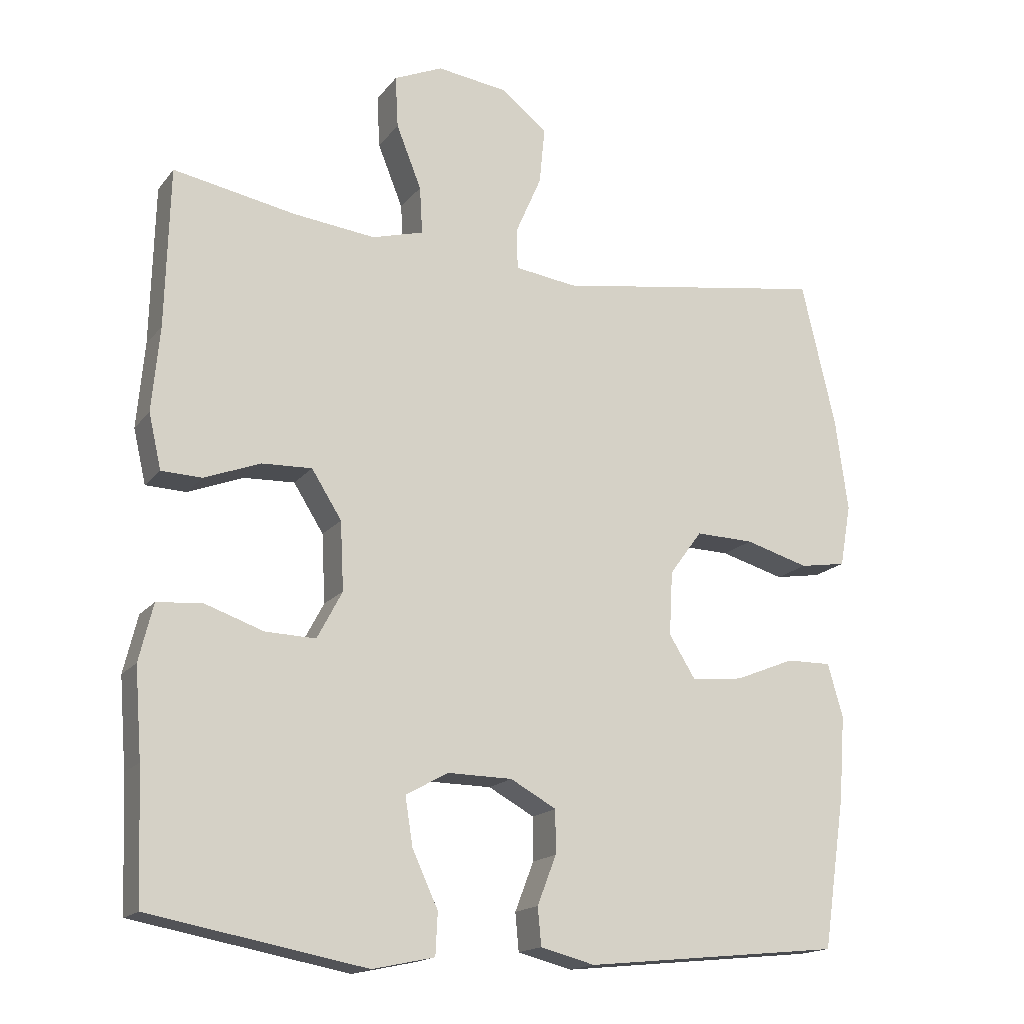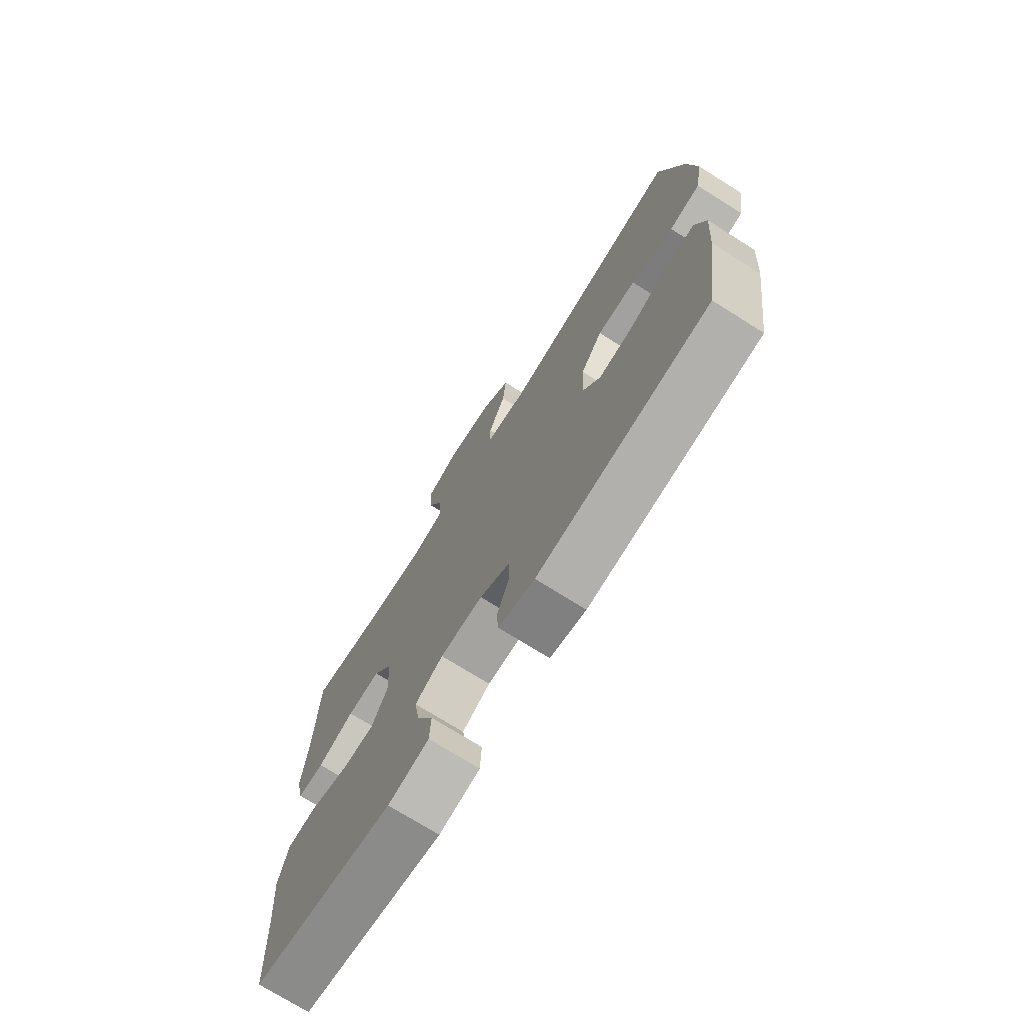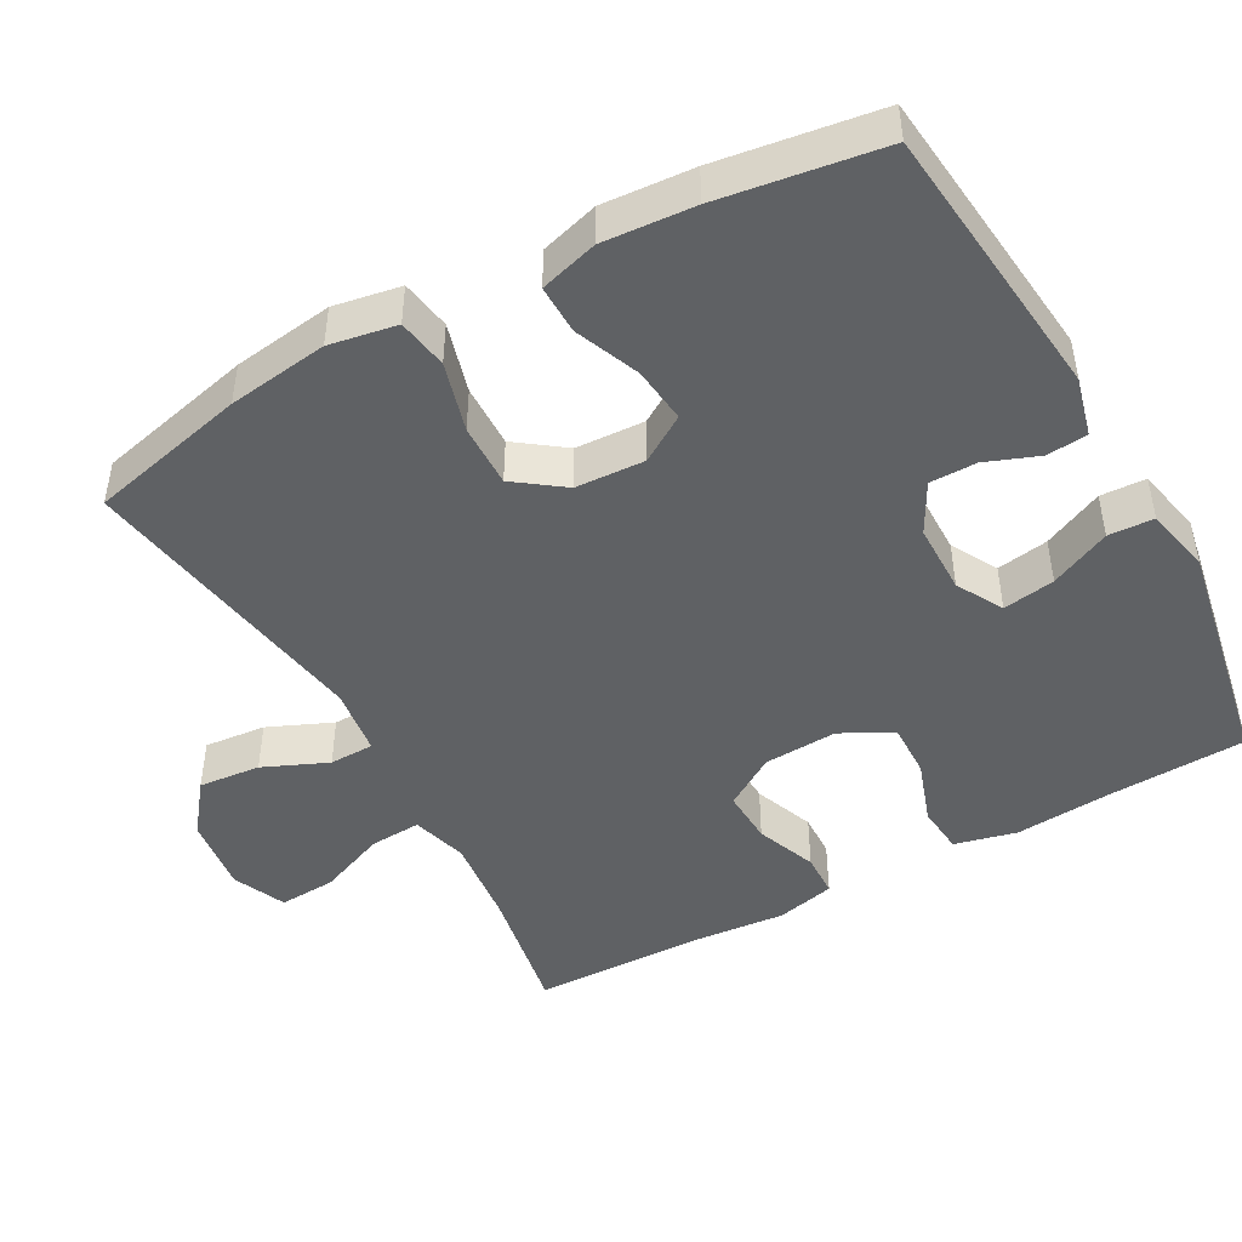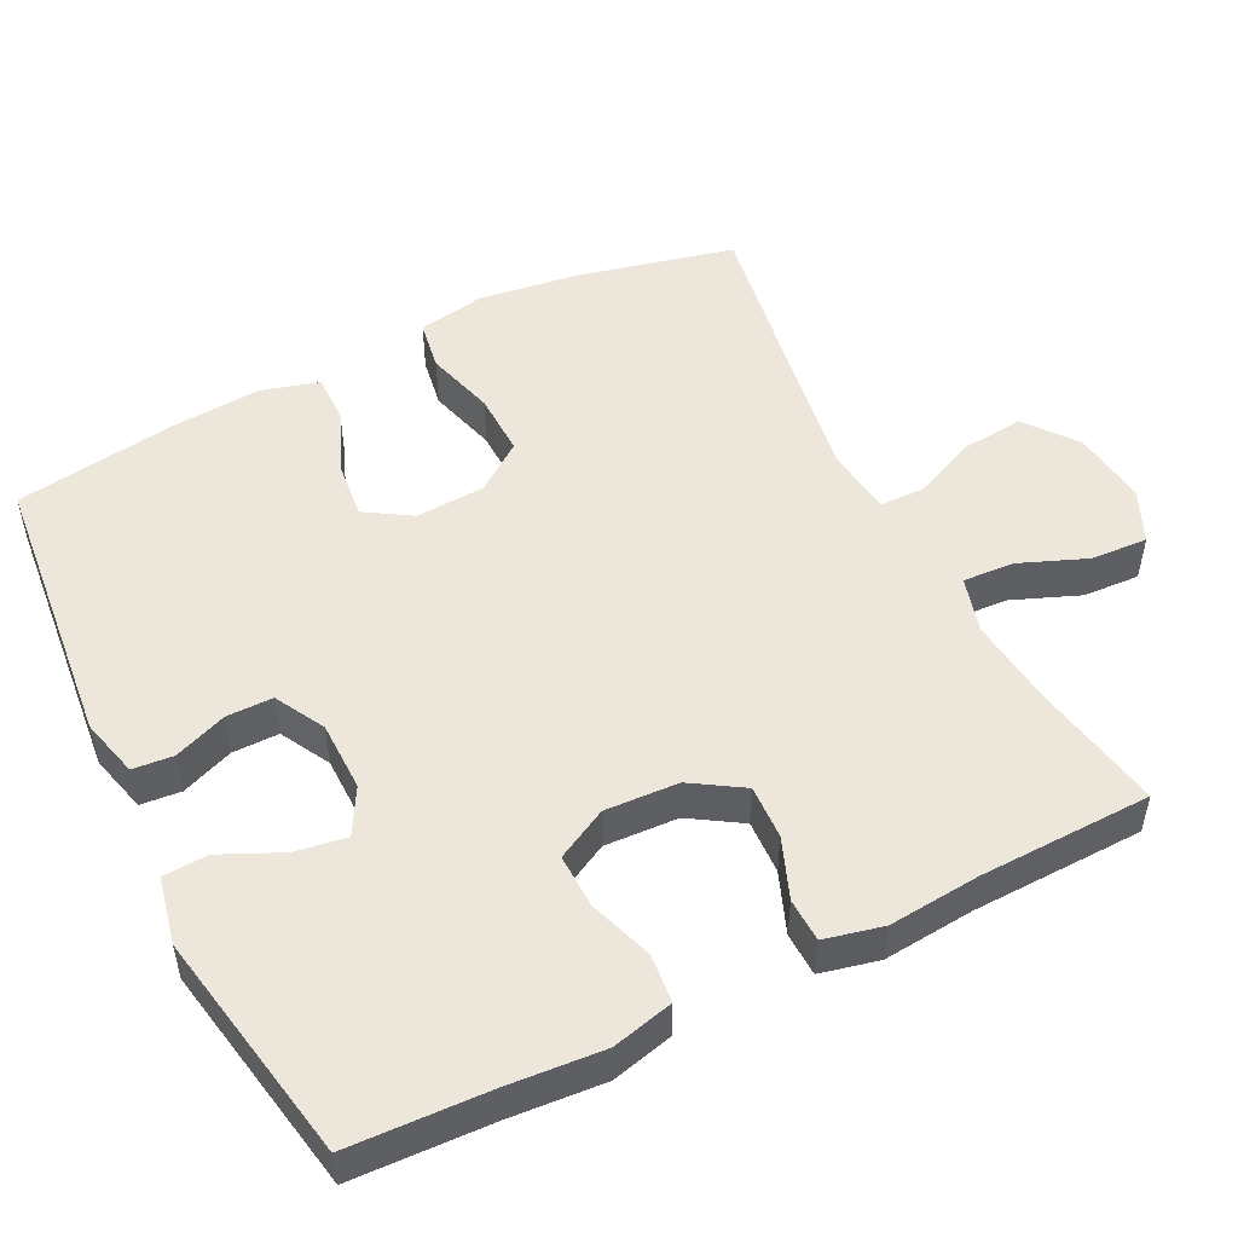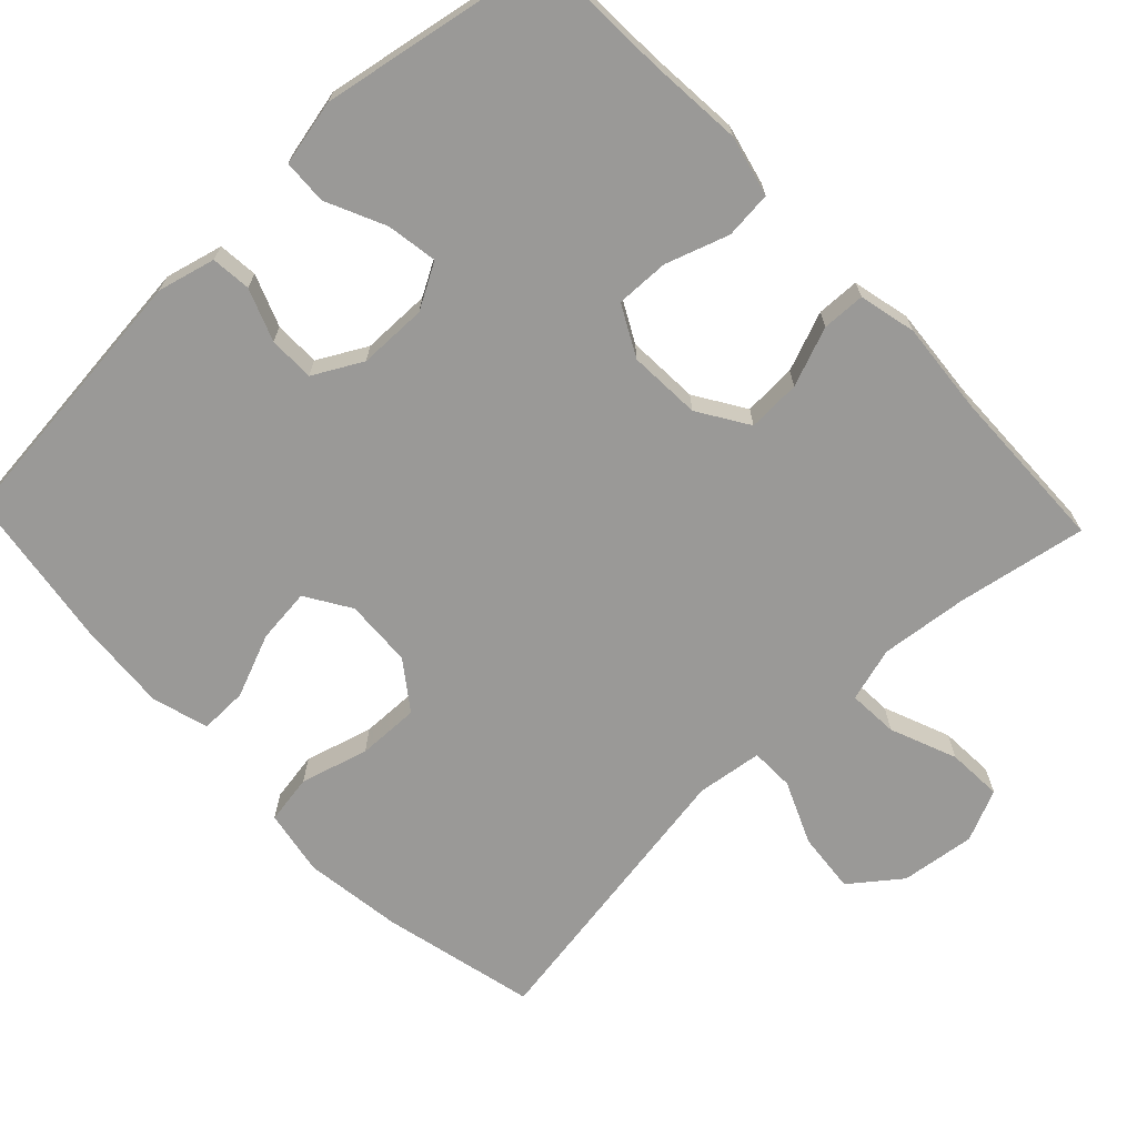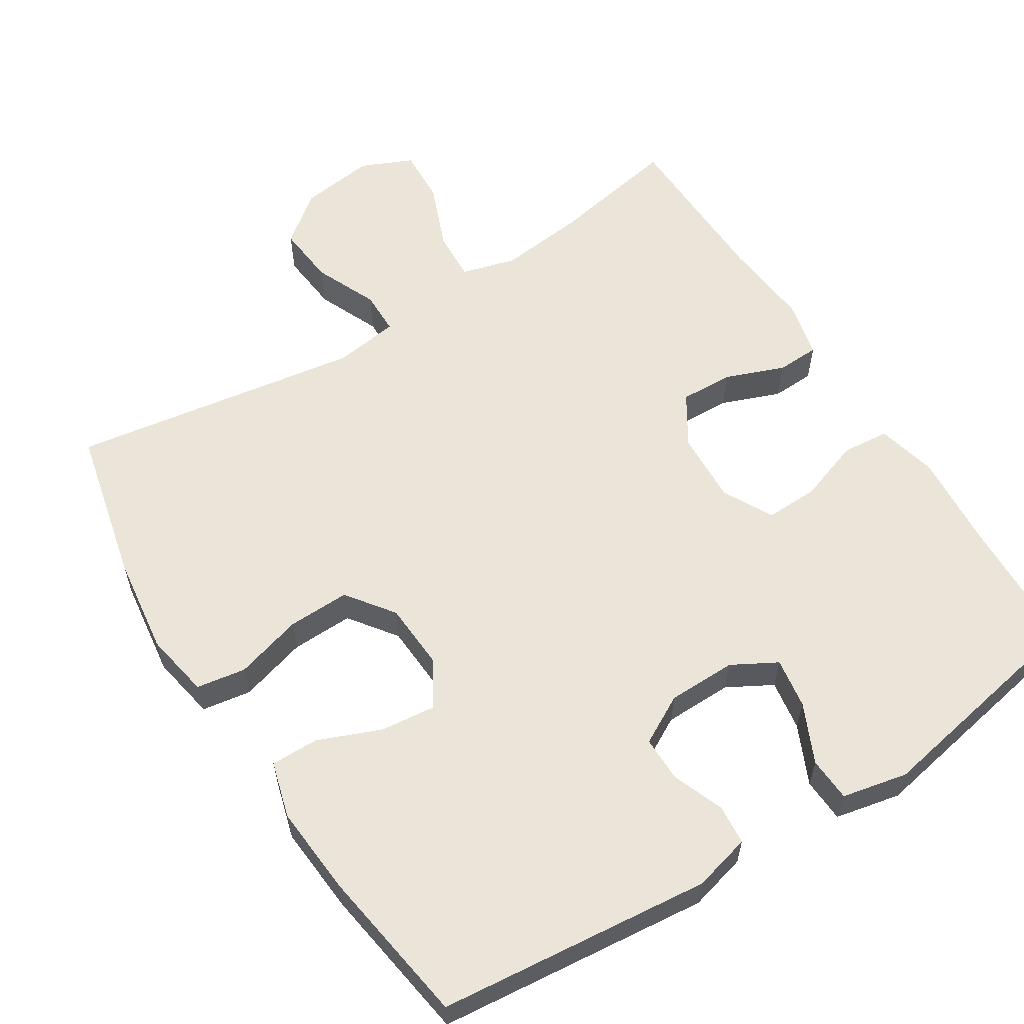
<metadata>
{"format":"obj","ext":"obj","renderer":"f3d","projection":"perspective","resolution":1024,"background":"white","views":[{"elev":-16.8,"azim":-25.2,"up":"+Z"},{"elev":-73.5,"azim":57.9,"up":"+Z"},{"elev":-46.6,"azim":119.0,"up":"+Y"},{"elev":50.9,"azim":-116.6,"up":"+Y"},{"elev":-69.0,"azim":-136.4,"up":"+Y"},{"elev":59.2,"azim":147.6,"up":"+Y"}]}
</metadata>
<code>
v 0.5 0.07 -0.5
v 0.129 0.07 -0.538
v 0.051 0.07 -0.518
v 0.046 0.07 -0.464
v 0.073 0.07 -0.394
v 0.073 0.07 -0.332
v 0.007 0.07 -0.296
v -0.086 0.07 -0.295
v -0.147 0.07 -0.329
v -0.136 0.07 -0.398
v -0.099 0.07 -0.478
v -0.102 0.07 -0.538
v -0.191 0.07 -0.557
v -0.5 0.07 -0.5
v -0.508 0.07 -0.315
v -0.518 0.07 -0.188
v -0.498 0.07 -0.106
v -0.434 0.07 -0.1
v -0.349 0.07 -0.129
v -0.277 0.07 -0.131
v -0.241 0.07 -0.063
v -0.246 0.07 0.035
v -0.289 0.07 0.103
v -0.361 0.07 0.1
v -0.441 0.07 0.069
v -0.499 0.07 0.071
v -0.517 0.07 0.149
v -0.506 0.07 0.271
v -0.5 0.07 0.5
v -0.325 0.07 0.468
v -0.207 0.07 0.455
v -0.133 0.07 0.476
v -0.137 0.07 0.544
v -0.173 0.07 0.634
v -0.177 0.07 0.709
v -0.107 0.07 0.74
v -0.006 0.07 0.727
v 0.061 0.07 0.675
v 0.053 0.07 0.593
v 0.016 0.07 0.508
v 0.017 0.07 0.449
v 0.106 0.07 0.437
v 0.5 0.07 0.5
v 0.549 0.07 0.291
v 0.567 0.07 0.158
v 0.551 0.07 0.069
v 0.484 0.07 0.058
v 0.392 0.07 0.084
v 0.308 0.07 0.086
v 0.261 0.07 0.022
v 0.256 0.07 -0.07
v 0.294 0.07 -0.131
v 0.368 0.07 -0.123
v 0.454 0.07 -0.088
v 0.519 0.07 -0.087
v 0.541 0.07 -0.164
v 0.532 0.07 -0.285
v 0.5 0 -0.5
v 0.129 0 -0.538
v 0.051 0 -0.518
v 0.046 0 -0.464
v 0.073 0 -0.394
v 0.073 0 -0.332
v 0.007 0 -0.296
v -0.086 0 -0.295
v -0.147 0 -0.329
v -0.136 0 -0.398
v -0.099 0 -0.478
v -0.102 0 -0.538
v -0.191 0 -0.557
v -0.5 0 -0.5
v -0.508 0 -0.315
v -0.518 0 -0.188
v -0.498 0 -0.106
v -0.434 0 -0.1
v -0.349 0 -0.129
v -0.277 0 -0.131
v -0.241 0 -0.063
v -0.246 0 0.035
v -0.289 0 0.103
v -0.361 0 0.1
v -0.441 0 0.069
v -0.499 0 0.071
v -0.517 0 0.149
v -0.506 0 0.271
v -0.5 0 0.5
v -0.325 0 0.468
v -0.207 0 0.455
v -0.133 0 0.476
v -0.137 0 0.544
v -0.173 0 0.634
v -0.177 0 0.709
v -0.107 0 0.74
v -0.006 0 0.727
v 0.061 0 0.675
v 0.053 0 0.593
v 0.016 0 0.508
v 0.017 0 0.449
v 0.106 0 0.437
v 0.5 0 0.5
v 0.549 0 0.291
v 0.567 0 0.158
v 0.551 0 0.069
v 0.484 0 0.058
v 0.392 0 0.084
v 0.308 0 0.086
v 0.261 0 0.022
v 0.256 0 -0.07
v 0.294 0 -0.131
v 0.368 0 -0.123
v 0.454 0 -0.088
v 0.519 0 -0.087
v 0.541 0 -0.164
v 0.532 0 -0.285
f 3 4 5
f 2 3 5
f 1 2 5
f 57 1 5
f 56 57 5
f 55 56 5
f 54 55 5
f 53 54 5
f 52 53 5 6
f 51 52 6 7
f 50 51 7 8
f 49 50 8 9
f 46 47 48
f 45 46 48
f 44 45 48
f 43 44 48
f 42 43 48
f 41 42 48 49
f 38 39 40
f 37 38 40
f 36 37 40
f 35 36 40
f 34 35 40
f 33 34 40
f 32 33 40 41
f 41 49 9
f 32 41 9
f 31 32 9
f 28 29 30
f 28 30 31
f 27 28 31
f 26 27 31
f 25 26 31
f 24 25 31
f 17 18 19
f 16 17 19
f 15 16 19
f 15 19 20
f 14 15 20
f 13 14 20
f 12 13 20
f 11 12 20
f 10 11 20
f 9 10 20 21
f 23 24 31
f 22 23 31
f 9 21 22 31
f 62 61 60
f 62 60 59
f 62 59 58
f 62 58 114
f 62 114 113
f 62 113 112
f 62 112 111
f 62 111 110
f 63 62 110 109
f 64 63 109 108
f 65 64 108 107
f 66 65 107 106
f 105 104 103
f 105 103 102
f 105 102 101
f 105 101 100
f 105 100 99
f 106 105 99 98
f 97 96 95
f 97 95 94
f 97 94 93
f 97 93 92
f 97 92 91
f 97 91 90
f 98 97 90 89
f 66 106 98
f 66 98 89
f 66 89 88
f 87 86 85
f 88 87 85
f 88 85 84
f 88 84 83
f 88 83 82
f 88 82 81
f 76 75 74
f 76 74 73
f 76 73 72
f 77 76 72
f 77 72 71
f 77 71 70
f 77 70 69
f 77 69 68
f 77 68 67
f 78 77 67 66
f 88 81 80
f 88 80 79
f 88 79 78 66
f 1 58 59 2
f 2 59 60 3
f 3 60 61 4
f 4 61 62 5
f 5 62 63 6
f 6 63 64 7
f 7 64 65 8
f 8 65 66 9
f 9 66 67 10
f 10 67 68 11
f 11 68 69 12
f 12 69 70 13
f 13 70 71 14
f 14 71 72 15
f 15 72 73 16
f 16 73 74 17
f 17 74 75 18
f 18 75 76 19
f 19 76 77 20
f 20 77 78 21
f 21 78 79 22
f 22 79 80 23
f 23 80 81 24
f 24 81 82 25
f 25 82 83 26
f 26 83 84 27
f 27 84 85 28
f 28 85 86 29
f 29 86 87 30
f 30 87 88 31
f 31 88 89 32
f 32 89 90 33
f 33 90 91 34
f 34 91 92 35
f 35 92 93 36
f 36 93 94 37
f 37 94 95 38
f 38 95 96 39
f 39 96 97 40
f 40 97 98 41
f 41 98 99 42
f 42 99 100 43
f 43 100 101 44
f 44 101 102 45
f 45 102 103 46
f 46 103 104 47
f 47 104 105 48
f 48 105 106 49
f 49 106 107 50
f 50 107 108 51
f 51 108 109 52
f 52 109 110 53
f 53 110 111 54
f 54 111 112 55
f 55 112 113 56
f 56 113 114 57
f 57 114 58 1

</code>
